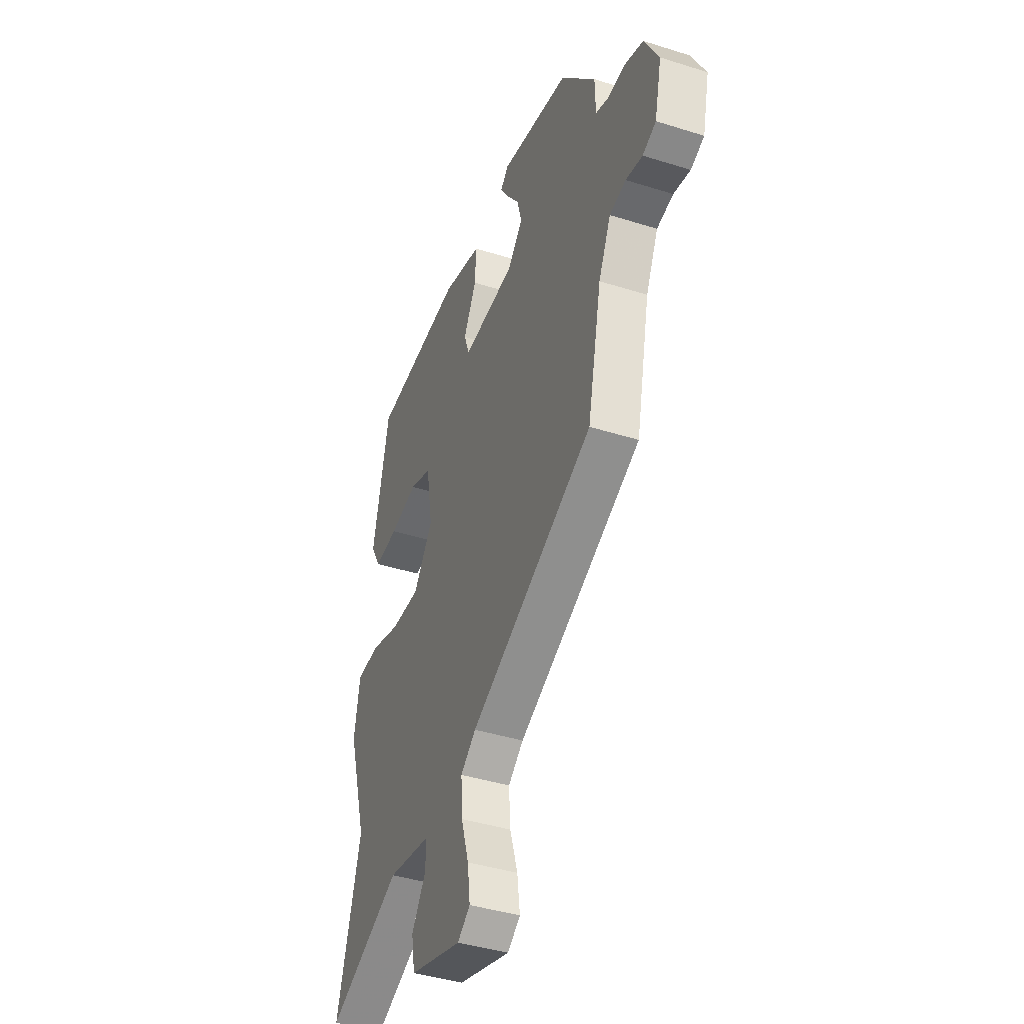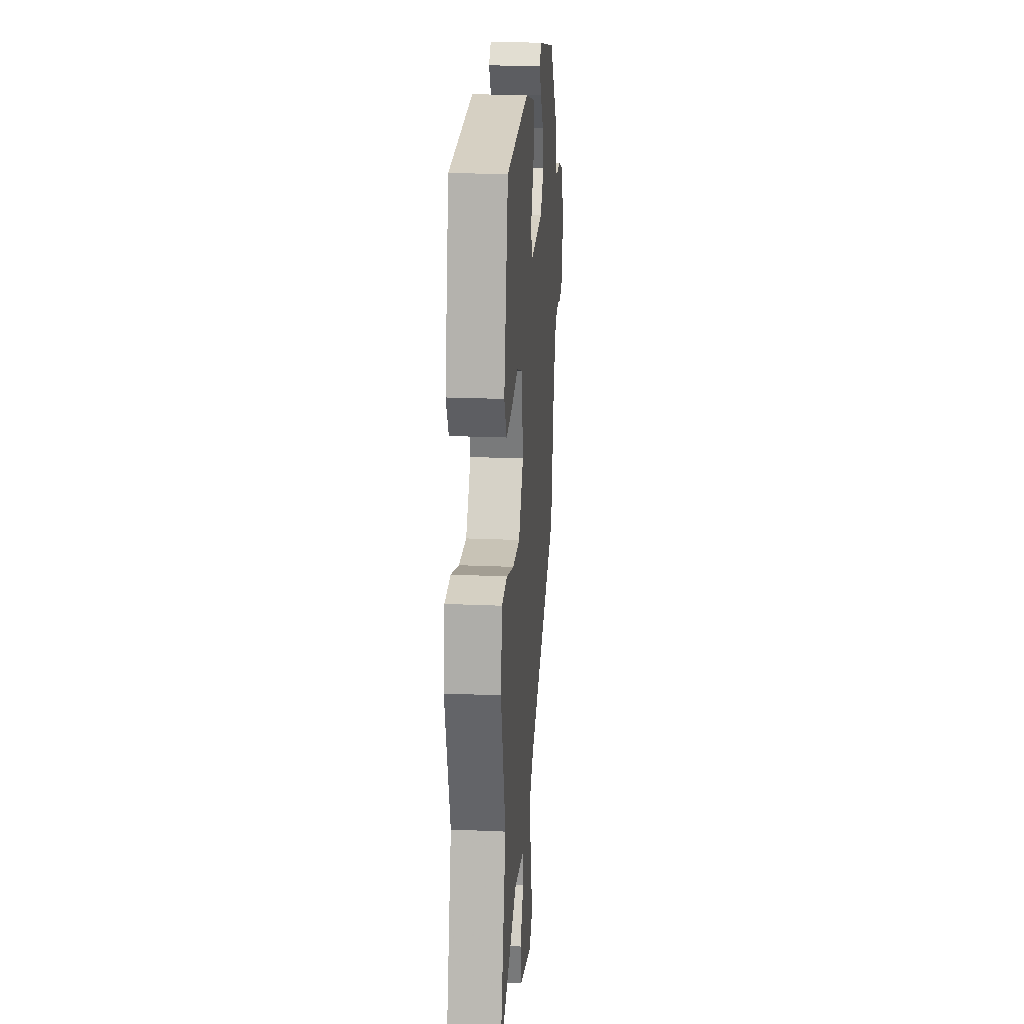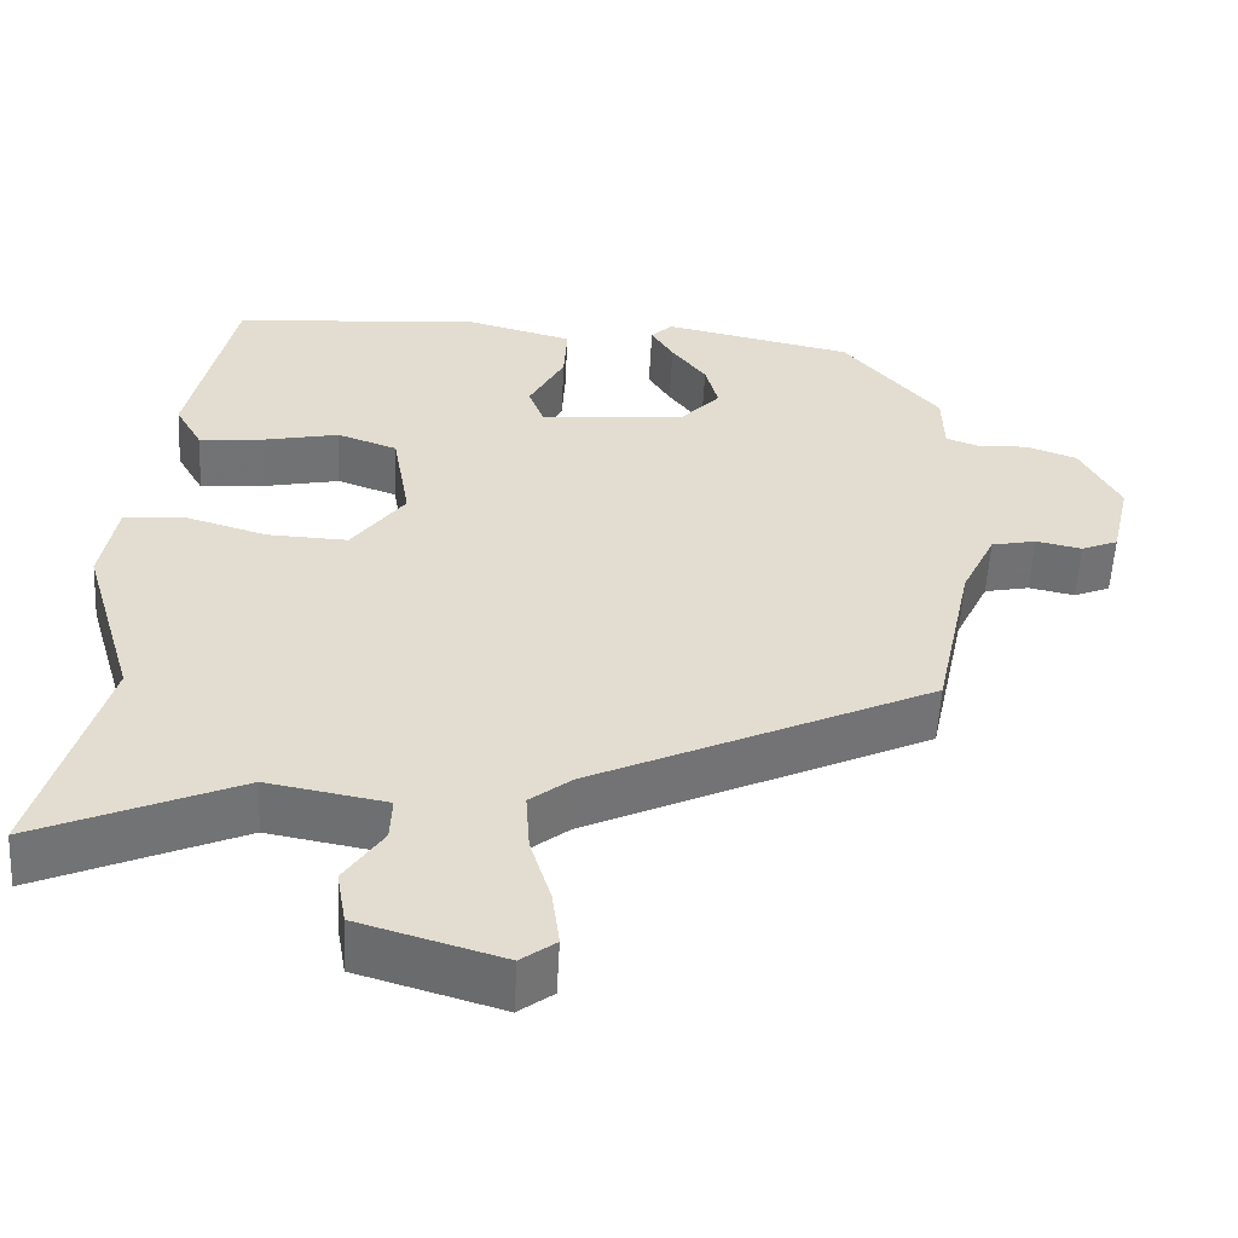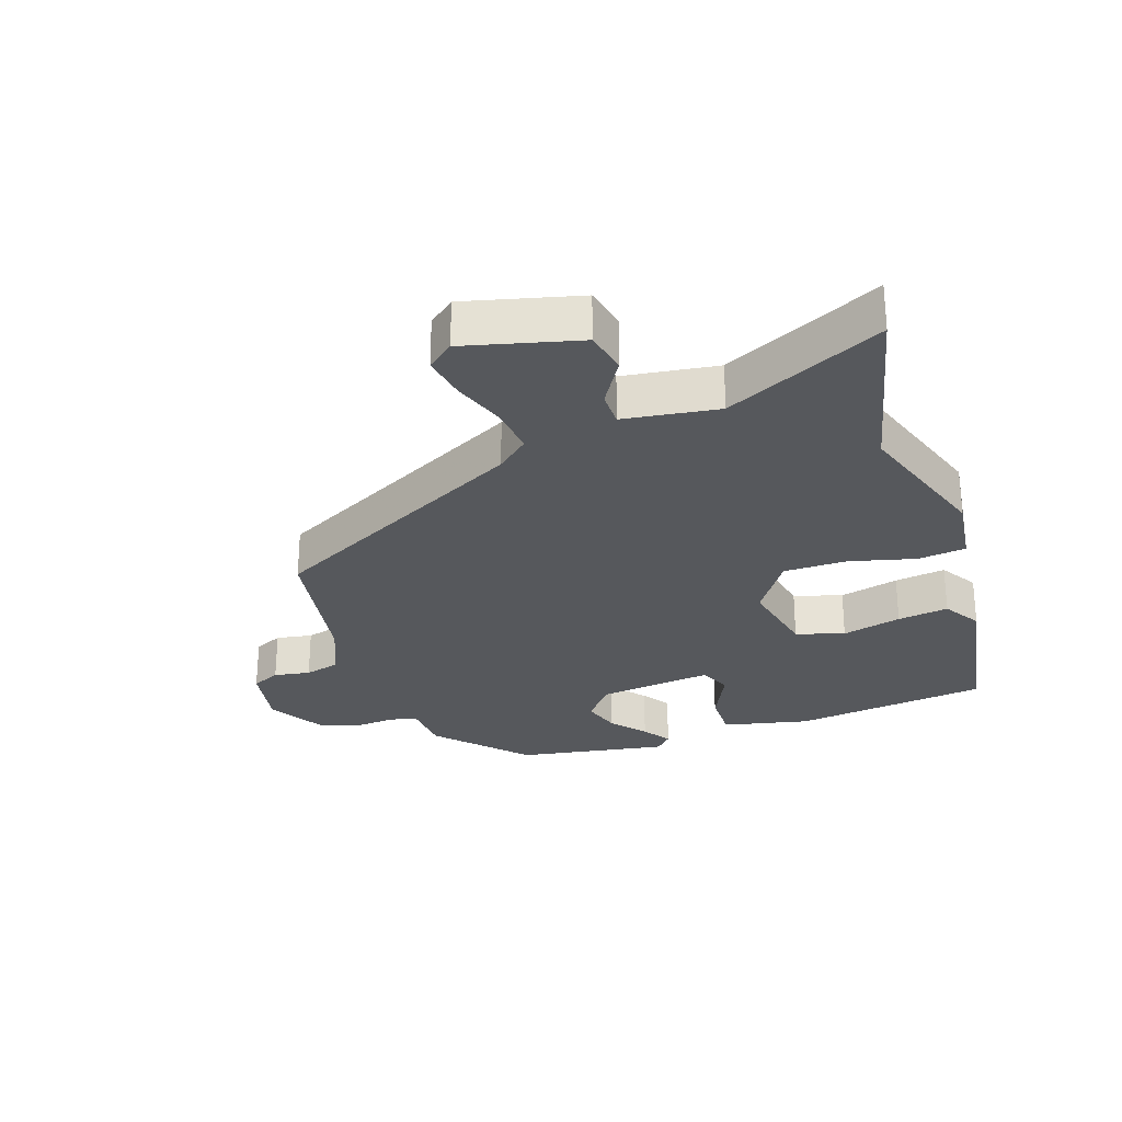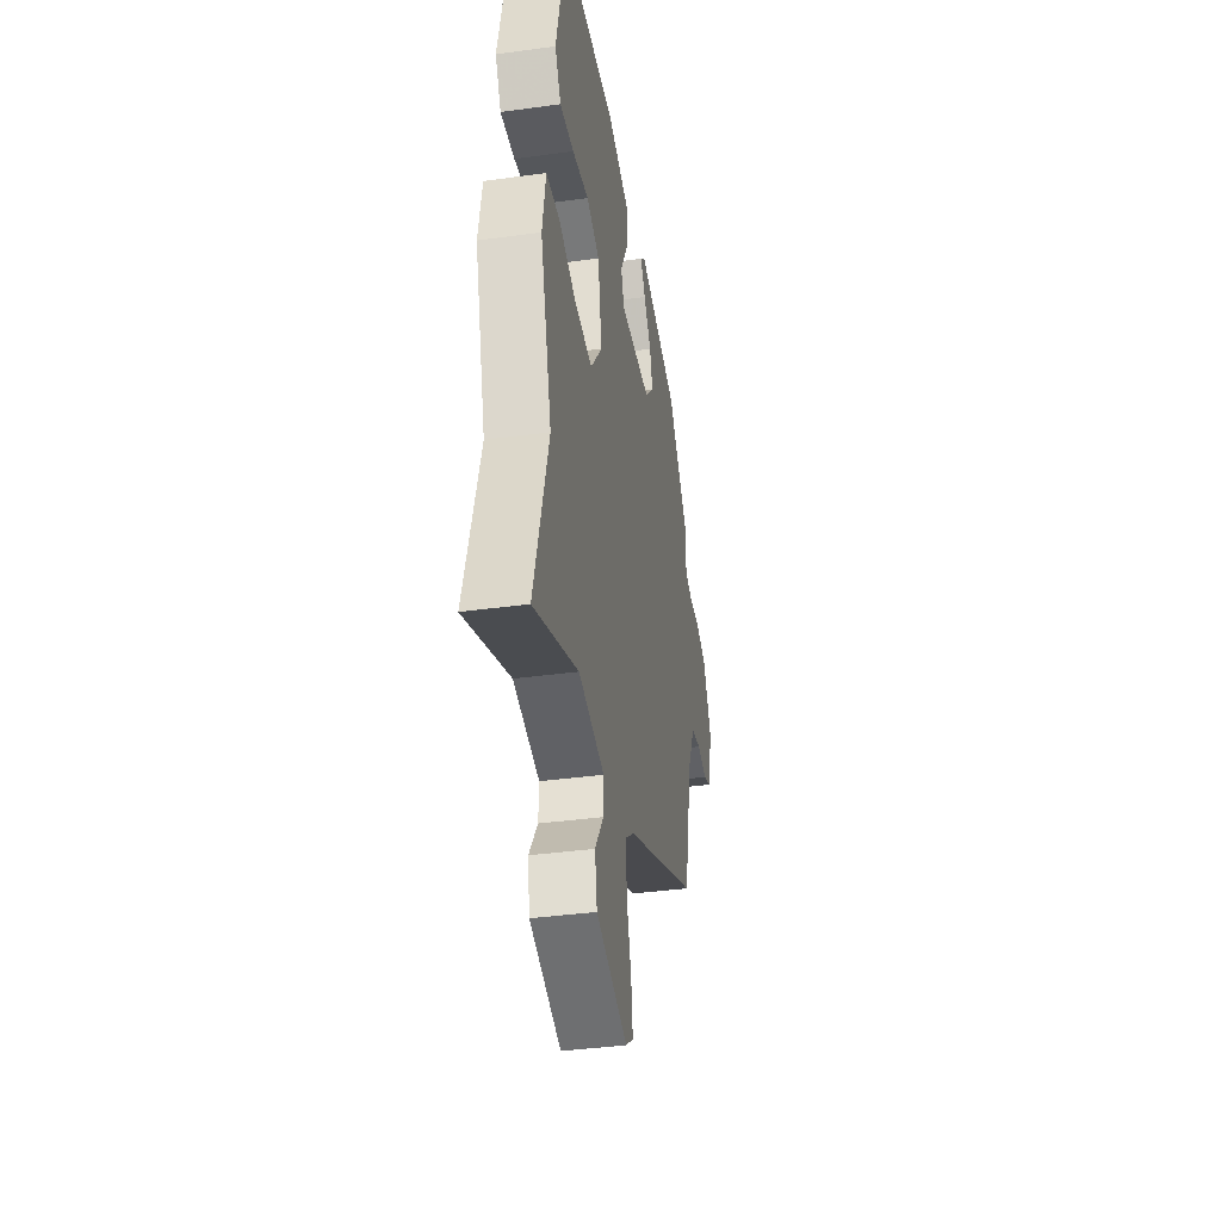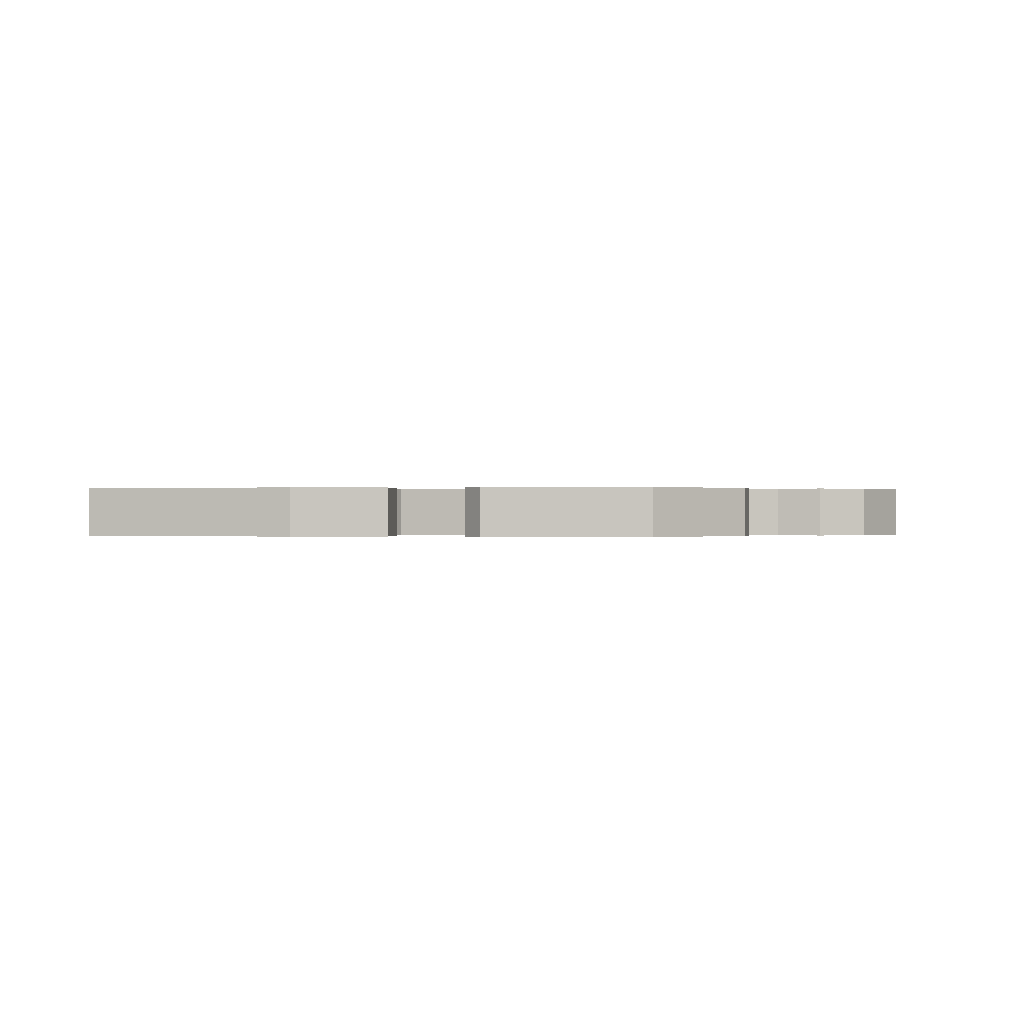
<metadata>
{"format":"obj","ext":"obj","renderer":"f3d","projection":"perspective","resolution":1024,"background":"white","views":[{"elev":-41.2,"azim":69.0,"up":"+Z"},{"elev":21.8,"azim":-85.6,"up":"+Z"},{"elev":-55.6,"azim":-3.0,"up":"+Z"},{"elev":-27.9,"azim":-158.8,"up":"+Y"},{"elev":-38.5,"azim":-80.2,"up":"+Z"},{"elev":-0.0,"azim":9.8,"up":"+Y"}]}
</metadata>
<code>
v -0.543 0.07 -0.654
v -0.462 0.07 -0.364
v -0.528 0.07 -0.139
v -0.509 0.07 -0.028
v -0.433 0.07 -0.022
v -0.33 0.07 -0.053
v -0.23 0.07 -0.057
v -0.164 0.07 0.033
v -0.186 0.07 0.163
v -0.261 0.07 0.19
v -0.356 0.07 0.17
v -0.437 0.07 0.162
v -0.471 0.07 0.223
v -0.415 0.07 0.481
v -0.105 0.07 0.507
v 0.03 0.07 0.471
v 0.026 0.07 0.394
v -0.018 0.07 0.311
v 0.001 0.07 0.259
v 0.182 0.07 0.273
v 0.233 0.07 0.329
v 0.217 0.07 0.39
v 0.174 0.07 0.447
v 0.146 0.07 0.493
v 0.173 0.07 0.52
v 0.41 0.07 0.47
v 0.529 0.07 0.329
v 0.531 0.07 0.25
v 0.573 0.07 0.235
v 0.635 0.07 0.238
v 0.699 0.07 0.215
v 0.748 0.07 0.121
v 0.724 0.07 0.016
v 0.678 0.07 -0.003
v 0.621 0.07 0.009
v 0.565 0.07 -0.003
v 0.523 0.07 -0.092
v 0.475 0.07 -0.319
v 0.052 0.07 -0.517
v 0 0.07 -0.558
v 0.005 0.07 -0.634
v 0.031 0.07 -0.719
v 0.04 0.07 -0.79
v -0.003 0.07 -0.822
v -0.181 0.07 -0.769
v -0.193 0.07 -0.7
v -0.145 0.07 -0.628
v -0.143 0.07 -0.572
v -0.291 0.07 -0.545
v -0.543 0 -0.654
v -0.462 0 -0.364
v -0.528 0 -0.139
v -0.509 0 -0.028
v -0.433 0 -0.022
v -0.33 0 -0.053
v -0.23 0 -0.057
v -0.164 0 0.033
v -0.186 0 0.163
v -0.261 0 0.19
v -0.356 0 0.17
v -0.437 0 0.162
v -0.471 0 0.223
v -0.415 0 0.481
v -0.105 0 0.507
v 0.03 0 0.471
v 0.026 0 0.394
v -0.018 0 0.311
v 0.001 0 0.259
v 0.182 0 0.273
v 0.233 0 0.329
v 0.217 0 0.39
v 0.174 0 0.447
v 0.146 0 0.493
v 0.173 0 0.52
v 0.41 0 0.47
v 0.529 0 0.329
v 0.531 0 0.25
v 0.573 0 0.235
v 0.635 0 0.238
v 0.699 0 0.215
v 0.748 0 0.121
v 0.724 0 0.016
v 0.678 0 -0.003
v 0.621 0 0.009
v 0.565 0 -0.003
v 0.523 0 -0.092
v 0.475 0 -0.319
v 0.052 0 -0.517
v 0 0 -0.558
v 0.005 0 -0.634
v 0.031 0 -0.719
v 0.04 0 -0.79
v -0.003 0 -0.822
v -0.181 0 -0.769
v -0.193 0 -0.7
v -0.145 0 -0.628
v -0.143 0 -0.572
v -0.291 0 -0.545
f 45 46 47
f 44 45 47
f 43 44 47
f 42 43 47
f 41 42 47
f 40 41 47 48
f 39 40 48 49
f 37 38 39 49
f 33 34 35
f 32 33 35
f 31 32 35
f 30 31 35
f 29 30 35
f 28 29 35 36
f 26 27 28
f 25 26 28
f 24 25 28
f 23 24 28
f 22 23 28
f 28 36 37
f 22 28 37
f 21 22 37
f 16 17 18
f 15 16 18
f 14 15 18
f 13 14 18
f 12 13 18
f 11 12 18
f 10 11 18
f 9 10 18 19
f 8 9 19 20
f 4 5 6
f 3 4 6
f 2 3 6
f 2 6 7
f 1 2 7
f 37 49 1
f 21 37 1
f 20 21 1
f 1 7 8 20
f 96 95 94
f 96 94 93
f 96 93 92
f 96 92 91
f 96 91 90
f 97 96 90 89
f 98 97 89 88
f 98 88 87 86
f 84 83 82
f 84 82 81
f 84 81 80
f 84 80 79
f 84 79 78
f 85 84 78 77
f 77 76 75
f 77 75 74
f 77 74 73
f 77 73 72
f 77 72 71
f 86 85 77
f 86 77 71
f 86 71 70
f 67 66 65
f 67 65 64
f 67 64 63
f 67 63 62
f 67 62 61
f 67 61 60
f 67 60 59
f 68 67 59 58
f 69 68 58 57
f 55 54 53
f 55 53 52
f 55 52 51
f 56 55 51
f 56 51 50
f 50 98 86
f 50 86 70
f 50 70 69
f 69 57 56 50
f 1 50 51 2
f 2 51 52 3
f 3 52 53 4
f 4 53 54 5
f 5 54 55 6
f 6 55 56 7
f 7 56 57 8
f 8 57 58 9
f 9 58 59 10
f 10 59 60 11
f 11 60 61 12
f 12 61 62 13
f 13 62 63 14
f 14 63 64 15
f 15 64 65 16
f 16 65 66 17
f 17 66 67 18
f 18 67 68 19
f 19 68 69 20
f 20 69 70 21
f 21 70 71 22
f 22 71 72 23
f 23 72 73 24
f 24 73 74 25
f 25 74 75 26
f 26 75 76 27
f 27 76 77 28
f 28 77 78 29
f 29 78 79 30
f 30 79 80 31
f 31 80 81 32
f 32 81 82 33
f 33 82 83 34
f 34 83 84 35
f 35 84 85 36
f 36 85 86 37
f 37 86 87 38
f 38 87 88 39
f 39 88 89 40
f 40 89 90 41
f 41 90 91 42
f 42 91 92 43
f 43 92 93 44
f 44 93 94 45
f 45 94 95 46
f 46 95 96 47
f 47 96 97 48
f 48 97 98 49
f 49 98 50 1

</code>
